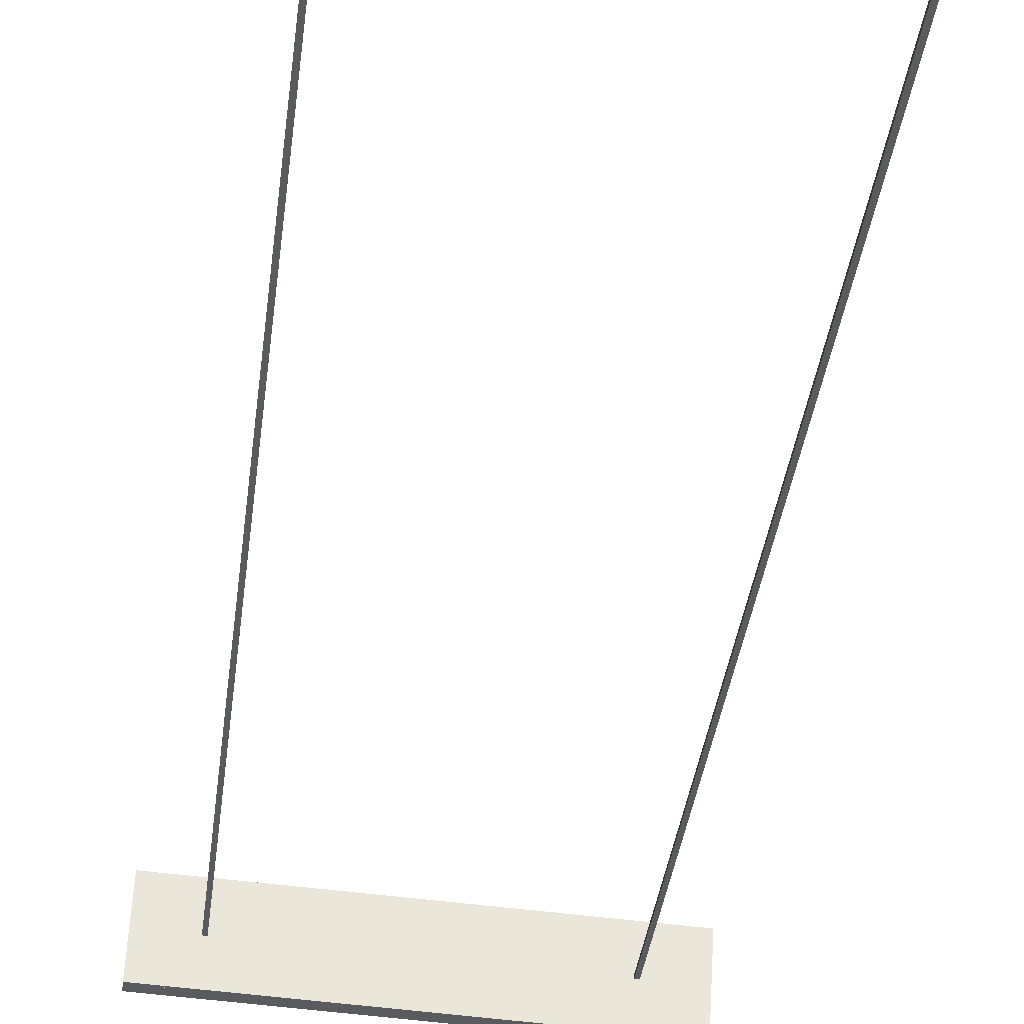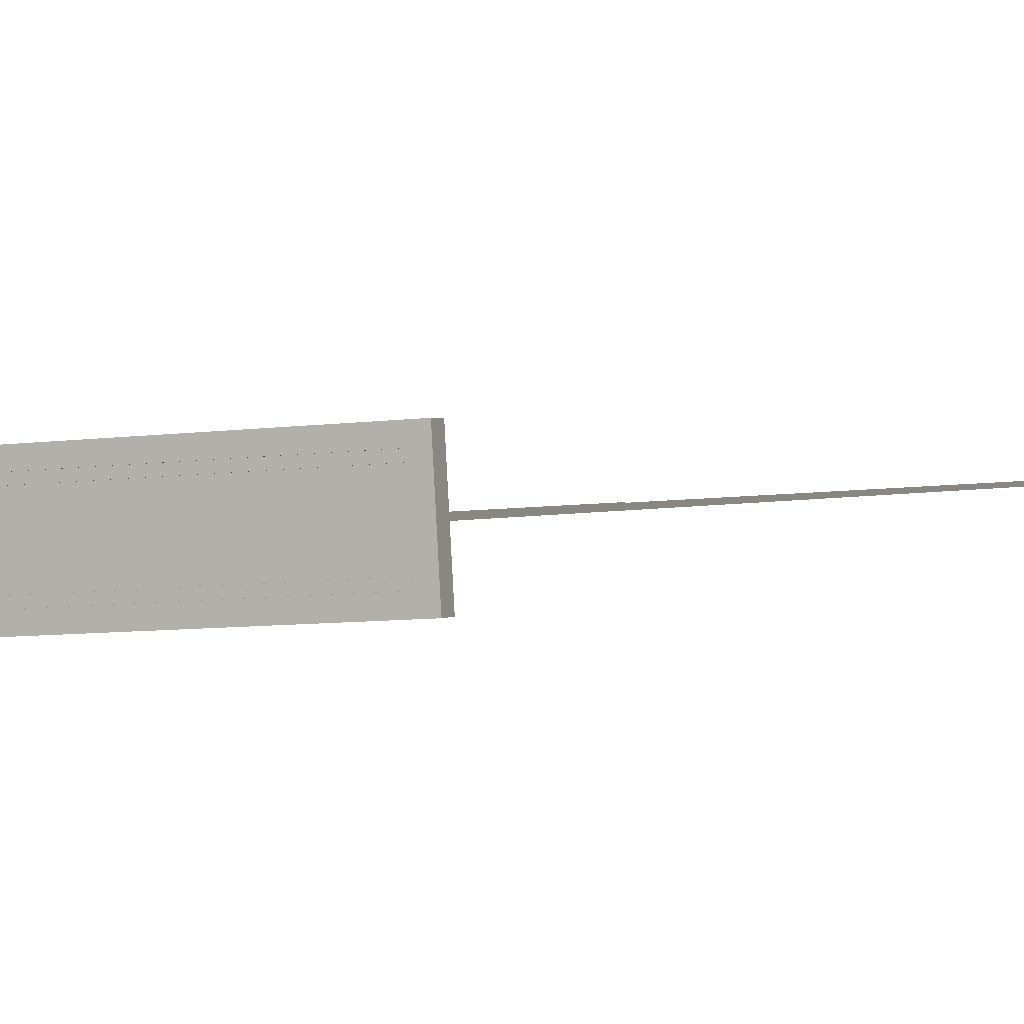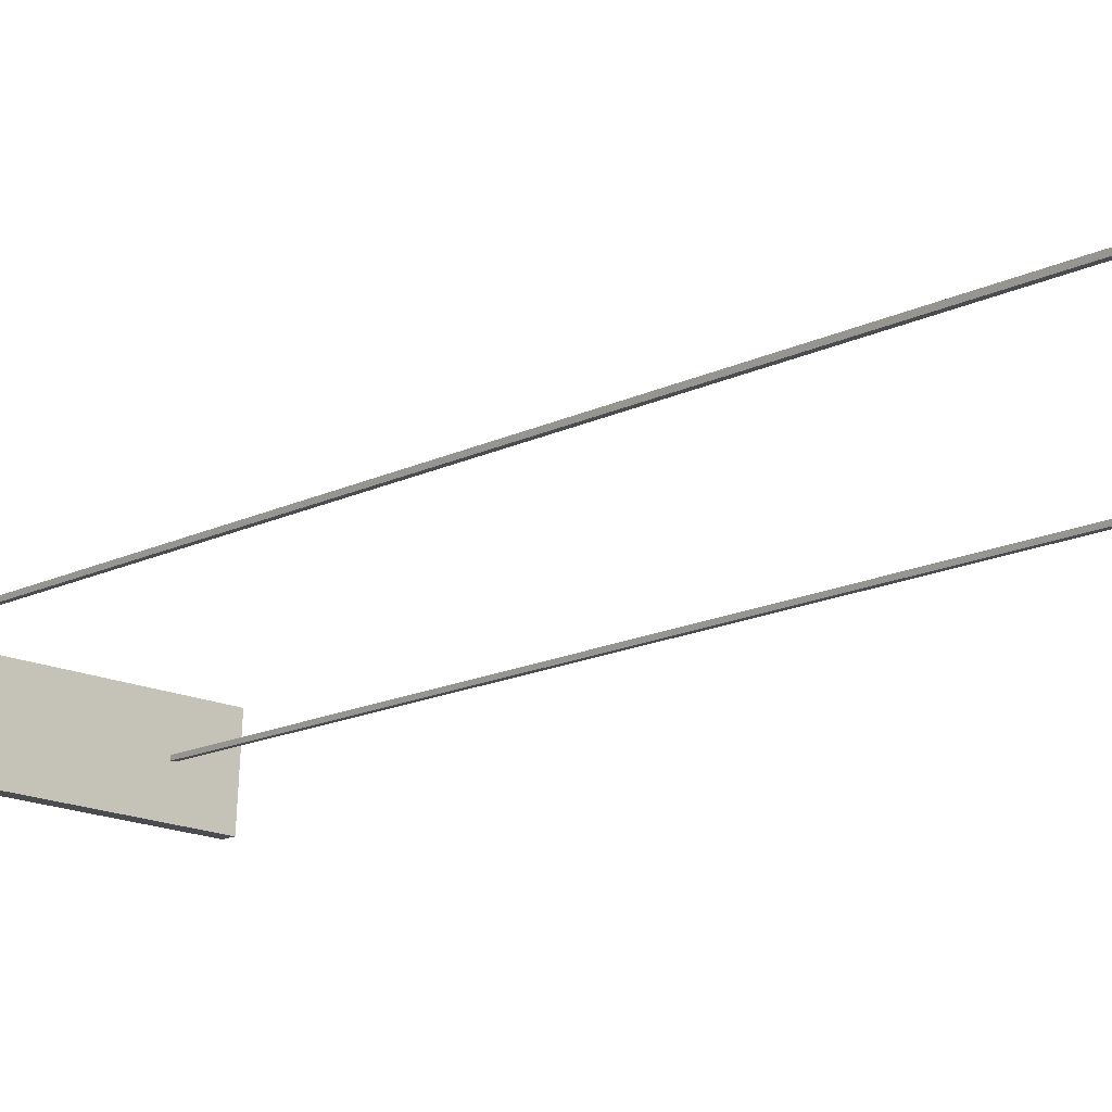
<metadata>
{"format":"obj","ext":"obj","renderer":"f3d","projection":"perspective","resolution":1024,"background":"white","views":[{"elev":-32.2,"azim":173.8,"up":"+Z"},{"elev":1.3,"azim":21.8,"up":"+Z"},{"elev":-13.0,"azim":141.0,"up":"+Z"}]}
</metadata>
<code>
g Part1
v -3.191 0.08677 0.2678
v -3.189 0.08677 0.2269
v -3.191 -0.1178 0.2678
v -3.189 -0.1178 0.2269
v 3.142 0.08677 0.5902
v -3.189 0.08677 0.2269
v 3.139 0.08677 0.6311
v -3.191 0.08677 0.2678
v -3.189 0.08677 0.2269
v 3.142 0.08677 0.5902
v -3.189 -0.1178 0.2269
v 3.142 -0.1178 0.5902
v 3.142 0.08677 0.5902
v 3.139 0.08677 0.6311
v 3.142 -0.1178 0.5902
v 3.139 -0.1178 0.6311
v 3.139 -0.1178 0.6311
v -3.191 -0.1178 0.2678
v 3.142 -0.1178 0.5902
v -3.189 -0.1178 0.2269
v 3.139 0.08677 0.6311
v -3.191 0.08677 0.2678
v 3.139 -0.1178 0.6311
v -3.191 -0.1178 0.2678
f 1 2 3
f 3 2 4
f 5 6 7
f 7 6 8
f 9 10 11
f 11 10 12
f 13 14 15
f 15 14 16
f 17 18 19
f 19 18 20
f 21 22 23
f 23 22 24
g Part2
v -3.136 0.08677 -0.6921
v -3.124 0.08677 -0.8963
v -3.136 -0.1178 -0.6921
v -3.124 -0.1178 -0.8963
v 3.206 0.08677 -0.533
v -3.124 0.08677 -0.8963
v 3.195 0.08677 -0.3288
v -3.136 0.08677 -0.6921
v -3.124 0.08677 -0.8963
v 3.206 0.08677 -0.533
v -3.124 -0.1178 -0.8963
v 3.206 -0.1178 -0.533
v 3.206 0.08677 -0.533
v 3.195 0.08677 -0.3288
v 3.206 -0.1178 -0.533
v 3.195 -0.1178 -0.3288
v 3.195 -0.1178 -0.3288
v -3.136 -0.1178 -0.6921
v 3.206 -0.1178 -0.533
v -3.124 -0.1178 -0.8963
v 3.195 0.08677 -0.3288
v -3.136 0.08677 -0.6921
v 3.195 -0.1178 -0.3288
v -3.136 -0.1178 -0.6921
f 25 26 27
f 27 26 28
f 29 30 31
f 31 30 32
f 33 34 35
f 35 34 36
f 37 38 39
f 39 38 40
f 41 42 43
f 43 42 44
f 45 46 47
f 47 46 48
g Part3
v 2.467 19.64 0.1746
v 2.471 19.64 0.1093
v 2.467 0.08719 0.1746
v 2.471 0.08719 0.1093
v 2.536 19.64 0.113
v 2.471 19.64 0.1093
v 2.532 19.64 0.1783
v 2.467 19.64 0.1746
v 2.471 19.64 0.1093
v 2.536 19.64 0.113
v 2.471 0.08719 0.1093
v 2.536 0.08719 0.113
v 2.536 19.64 0.113
v 2.532 19.64 0.1783
v 2.536 0.08719 0.113
v 2.532 0.08719 0.1783
v 2.532 0.08719 0.1783
v 2.467 0.08719 0.1746
v 2.536 0.08719 0.113
v 2.471 0.08719 0.1093
v 2.532 19.64 0.1783
v 2.467 19.64 0.1746
v 2.532 0.08719 0.1783
v 2.467 0.08719 0.1746
f 49 50 51
f 51 50 52
f 53 54 55
f 55 54 56
f 57 58 59
f 59 58 60
f 61 62 63
f 63 62 64
f 65 66 67
f 67 66 68
f 69 70 71
f 71 70 72
g Part4
v -2.536 19.59 -0.1125
v -2.533 19.59 -0.1778
v -2.536 0.08666 -0.1125
v -2.533 0.08666 -0.1778
v -2.467 19.59 -0.1741
v -2.533 19.59 -0.1778
v -2.471 19.59 -0.1087
v -2.536 19.59 -0.1125
v -2.533 19.59 -0.1778
v -2.467 19.59 -0.1741
v -2.533 0.08666 -0.1778
v -2.467 0.08666 -0.1741
v -2.467 19.59 -0.1741
v -2.471 19.59 -0.1087
v -2.467 0.08666 -0.1741
v -2.471 0.08666 -0.1087
v -2.471 0.08666 -0.1087
v -2.536 0.08666 -0.1125
v -2.467 0.08666 -0.1741
v -2.533 0.08666 -0.1778
v -2.471 19.59 -0.1087
v -2.536 19.59 -0.1125
v -2.471 0.08666 -0.1087
v -2.536 0.08666 -0.1125
f 73 74 75
f 75 74 76
f 77 78 79
f 79 78 80
f 81 82 83
f 83 82 84
f 85 86 87
f 87 86 88
f 89 90 91
f 91 90 92
f 93 94 95
f 95 94 96
g Part5
v -3.142 0.08677 -0.5899
v -3.139 0.08677 -0.6308
v -3.142 -0.1178 -0.5899
v -3.139 -0.1178 -0.6308
v 3.191 0.08677 -0.2675
v -3.139 0.08677 -0.6308
v 3.189 0.08677 -0.2266
v -3.142 0.08677 -0.5899
v -3.139 0.08677 -0.6308
v 3.191 0.08677 -0.2675
v -3.139 -0.1178 -0.6308
v 3.191 -0.1178 -0.2675
v 3.191 0.08677 -0.2675
v 3.189 0.08677 -0.2266
v 3.191 -0.1178 -0.2675
v 3.189 -0.1178 -0.2266
v 3.189 -0.1178 -0.2266
v -3.142 -0.1178 -0.5899
v 3.191 -0.1178 -0.2675
v -3.139 -0.1178 -0.6308
v 3.189 0.08677 -0.2266
v -3.142 0.08677 -0.5899
v 3.189 -0.1178 -0.2266
v -3.142 -0.1178 -0.5899
f 97 98 99
f 99 98 100
f 101 102 103
f 103 102 104
f 105 106 107
f 107 106 108
f 109 110 111
f 111 110 112
f 113 114 115
f 115 114 116
f 117 118 119
f 119 118 120
g Part6
v -3.206 0.08677 0.5332
v -3.195 0.08677 0.329
v -3.206 -0.1178 0.5332
v -3.195 -0.1178 0.329
v 3.136 0.08677 0.6923
v -3.195 0.08677 0.329
v 3.124 0.08677 0.8965
v -3.206 0.08677 0.5332
v -3.195 0.08677 0.329
v 3.136 0.08677 0.6923
v -3.195 -0.1178 0.329
v 3.136 -0.1178 0.6923
v 3.136 0.08677 0.6923
v 3.124 0.08677 0.8965
v 3.136 -0.1178 0.6923
v 3.124 -0.1178 0.8965
v 3.124 -0.1178 0.8965
v -3.206 -0.1178 0.5332
v 3.136 -0.1178 0.6923
v -3.195 -0.1178 0.329
v 3.124 0.08677 0.8965
v -3.206 0.08677 0.5332
v 3.124 -0.1178 0.8965
v -3.206 -0.1178 0.5332
f 121 122 123
f 123 122 124
f 125 126 127
f 127 126 128
f 129 130 131
f 131 130 132
f 133 134 135
f 135 134 136
f 137 138 139
f 139 138 140
f 141 142 143
f 143 142 144
g Part7
v 3.124 0.08677 0.8964
v 3.206 0.08677 -0.5331
v 3.124 -0.1178 0.8964
v 3.206 -0.1178 -0.5331
v 3.41 0.08677 -0.5214
v 3.206 0.08677 -0.5331
v 3.328 0.08677 0.9081
v 3.124 0.08677 0.8964
v 3.206 0.08677 -0.5331
v 3.41 0.08677 -0.5214
v 3.206 -0.1178 -0.5331
v 3.41 -0.1178 -0.5214
v 3.41 0.08677 -0.5214
v 3.328 0.08677 0.9081
v 3.41 -0.1178 -0.5214
v 3.328 -0.1178 0.9081
v 3.328 -0.1178 0.9081
v 3.124 -0.1178 0.8964
v 3.41 -0.1178 -0.5214
v 3.206 -0.1178 -0.5331
v 3.328 0.08677 0.9081
v 3.124 0.08677 0.8964
v 3.328 -0.1178 0.9081
v 3.124 -0.1178 0.8964
f 145 146 147
f 147 146 148
f 149 150 151
f 151 150 152
f 153 154 155
f 155 154 156
f 157 158 159
f 159 158 160
f 161 162 163
f 163 162 164
f 165 166 167
f 167 166 168
g Part8
v -3.41 0.08677 0.5214
v -3.328 0.08677 -0.9081
v -3.41 -0.1178 0.5214
v -3.328 -0.1178 -0.9081
v -3.124 0.08677 -0.8964
v -3.328 0.08677 -0.9081
v -3.206 0.08677 0.5331
v -3.41 0.08677 0.5214
v -3.328 0.08677 -0.9081
v -3.124 0.08677 -0.8964
v -3.328 -0.1178 -0.9081
v -3.124 -0.1178 -0.8964
v -3.124 0.08677 -0.8964
v -3.206 0.08677 0.5331
v -3.124 -0.1178 -0.8964
v -3.206 -0.1178 0.5331
v -3.206 -0.1178 0.5331
v -3.41 -0.1178 0.5214
v -3.124 -0.1178 -0.8964
v -3.328 -0.1178 -0.9081
v -3.206 0.08677 0.5331
v -3.41 0.08677 0.5214
v -3.206 -0.1178 0.5331
v -3.41 -0.1178 0.5214
f 169 170 171
f 171 170 172
f 173 174 175
f 175 174 176
f 177 178 179
f 179 178 180
f 181 182 183
f 183 182 184
f 185 186 187
f 187 186 188
f 189 190 191
f 191 190 192
g Part9
v -3.41 0.1276 0.5214
v -3.328 0.1276 -0.9081
v -3.41 0.08672 0.5214
v -3.328 0.08672 -0.9081
v 3.41 0.1276 -0.5214
v -3.328 0.1276 -0.9081
v 3.328 0.1276 0.9081
v -3.41 0.1276 0.5214
v -3.328 0.1276 -0.9081
v 3.41 0.1276 -0.5214
v -3.328 0.08672 -0.9081
v 3.41 0.08672 -0.5214
v 3.41 0.1276 -0.5214
v 3.328 0.1276 0.9081
v 3.41 0.08672 -0.5214
v 3.328 0.08672 0.9081
v 3.328 0.08672 0.9081
v -3.41 0.08672 0.5214
v 3.41 0.08672 -0.5214
v -3.328 0.08672 -0.9081
v 3.328 0.1276 0.9081
v -3.41 0.1276 0.5214
v 3.328 0.08672 0.9081
v -3.41 0.08672 0.5214
f 193 194 195
f 195 194 196
f 197 198 199
f 199 198 200
f 201 202 203
f 203 202 204
f 205 206 207
f 207 206 208
f 209 210 211
f 211 210 212
f 213 214 215
f 215 214 216
g Neon1
v -3.303 0.08681 0.4251
v -3.232 0.08681 -0.8001
v -3.303 -0.08681 0.4251
v -3.232 -0.08681 -0.8001
v 3.303 0.08681 -0.4251
v -3.232 0.08681 -0.8001
v 3.232 0.08681 0.8001
v -3.303 0.08681 0.4251
v -3.232 0.08681 -0.8001
v 3.303 0.08681 -0.4251
v -3.232 -0.08681 -0.8001
v 3.303 -0.08681 -0.4251
v 3.303 0.08681 -0.4251
v 3.232 0.08681 0.8001
v 3.303 -0.08681 -0.4251
v 3.232 -0.08681 0.8001
v 3.232 -0.08681 0.8001
v -3.303 -0.08681 0.4251
v 3.303 -0.08681 -0.4251
v -3.232 -0.08681 -0.8001
v 3.232 0.08681 0.8001
v -3.303 0.08681 0.4251
v 3.232 -0.08681 0.8001
v -3.303 -0.08681 0.4251
f 217 218 219
f 219 218 220
f 221 222 223
f 223 222 224
f 225 226 227
f 227 226 228
f 229 230 231
f 231 230 232
f 233 234 235
f 235 234 236
f 237 238 239
f 239 238 240

</code>
